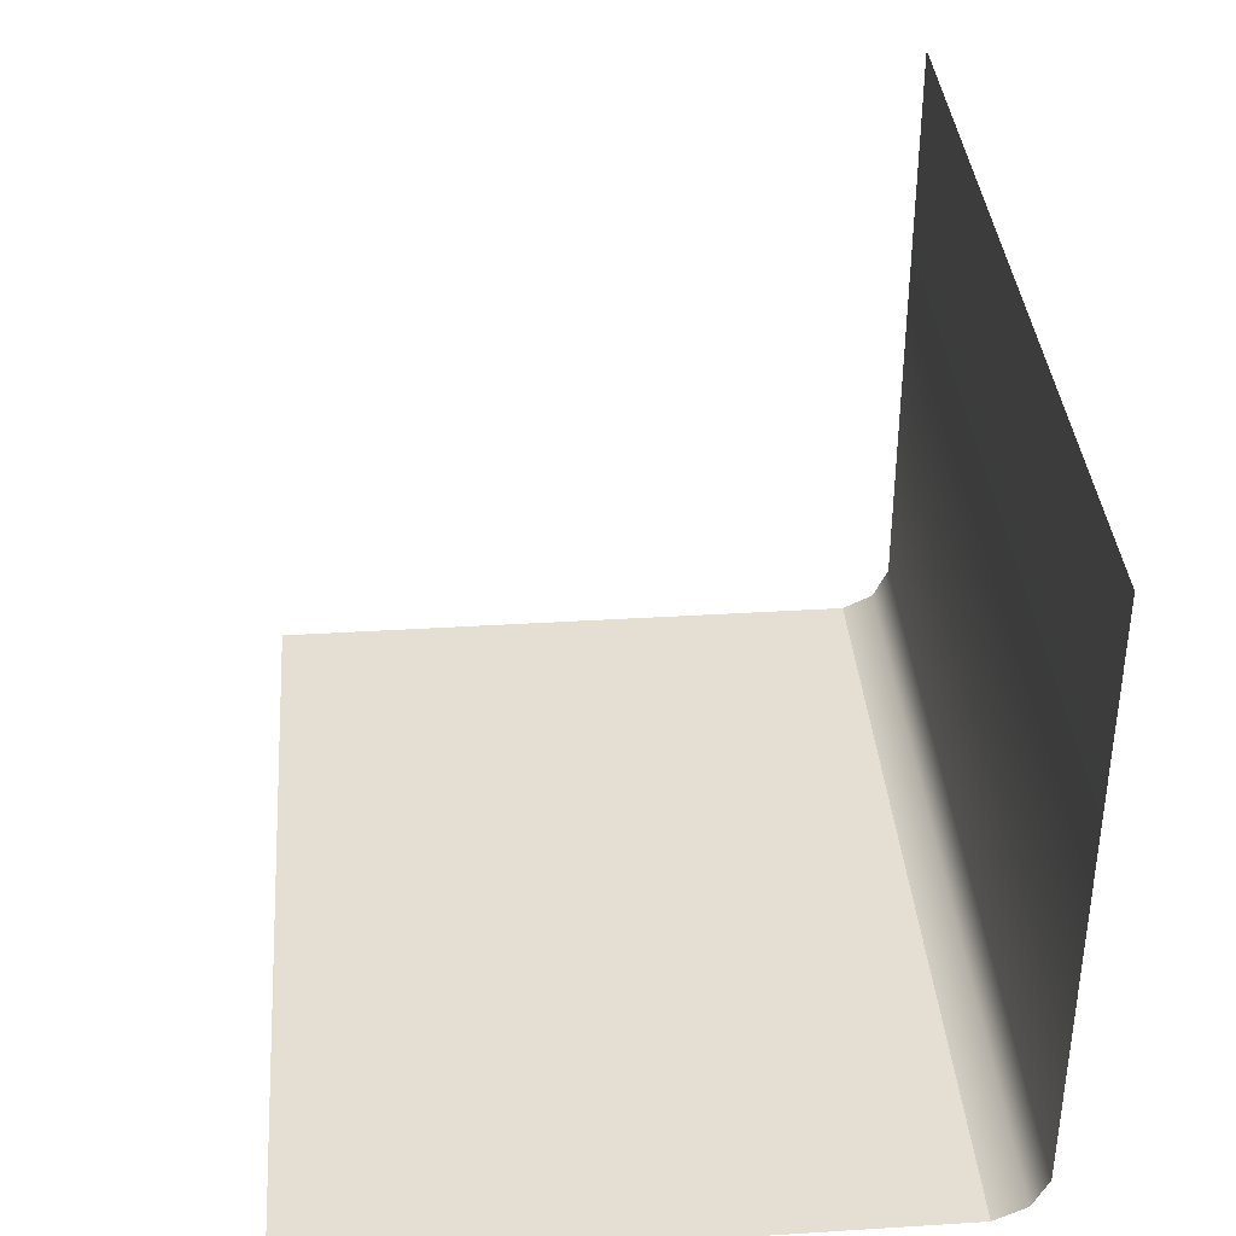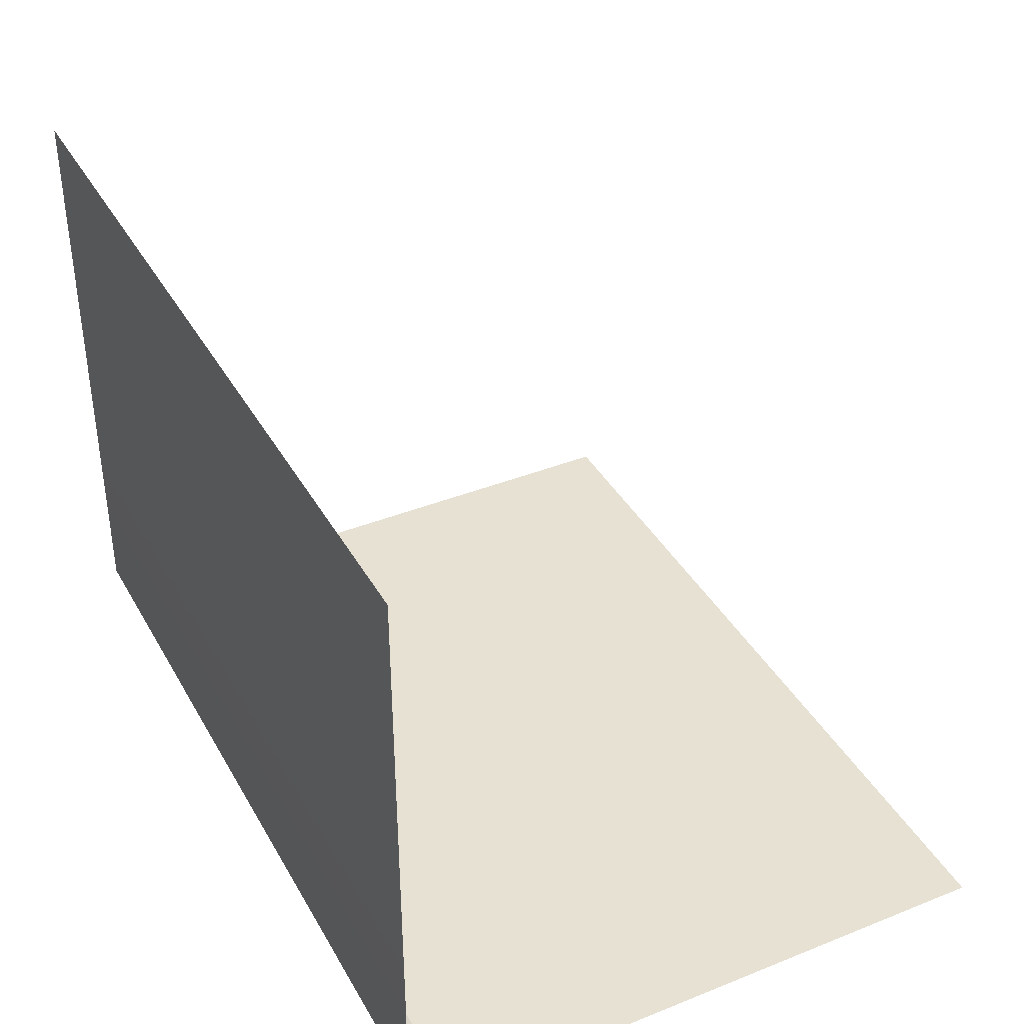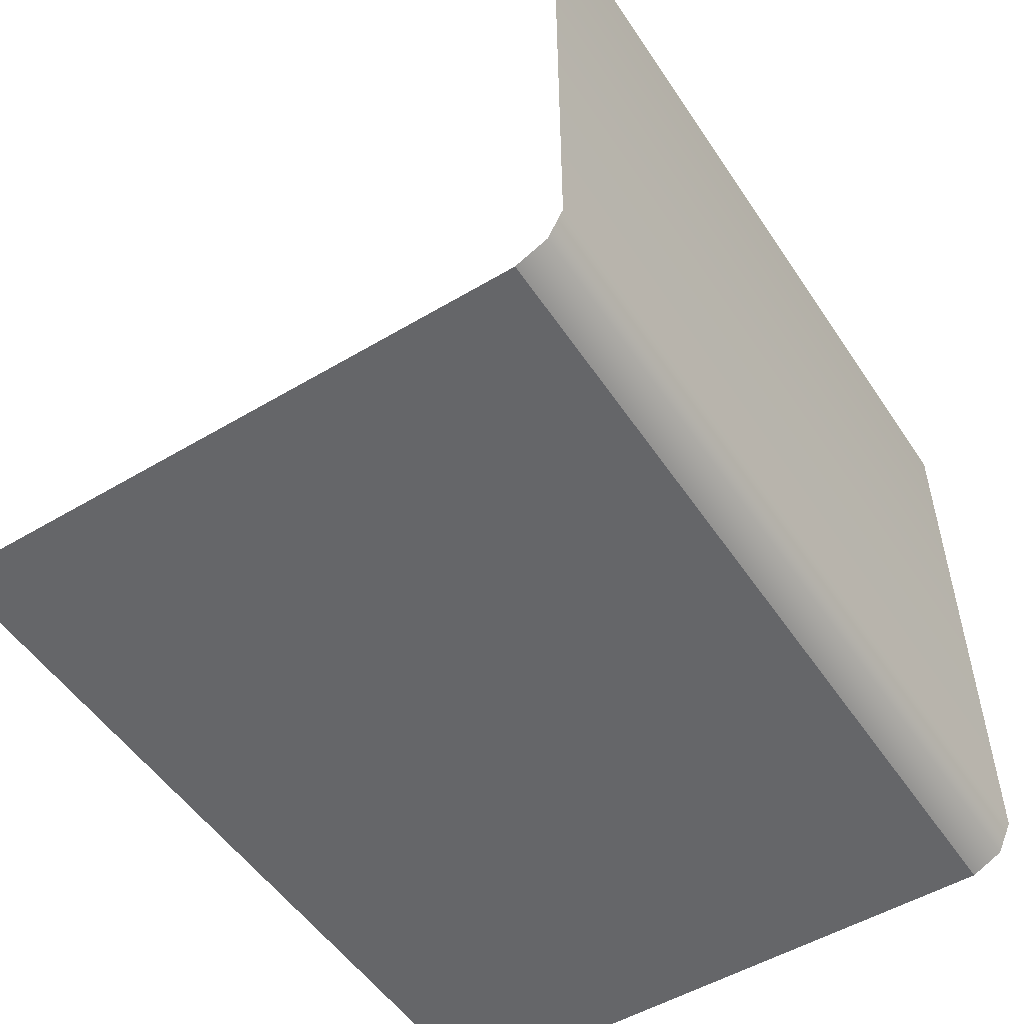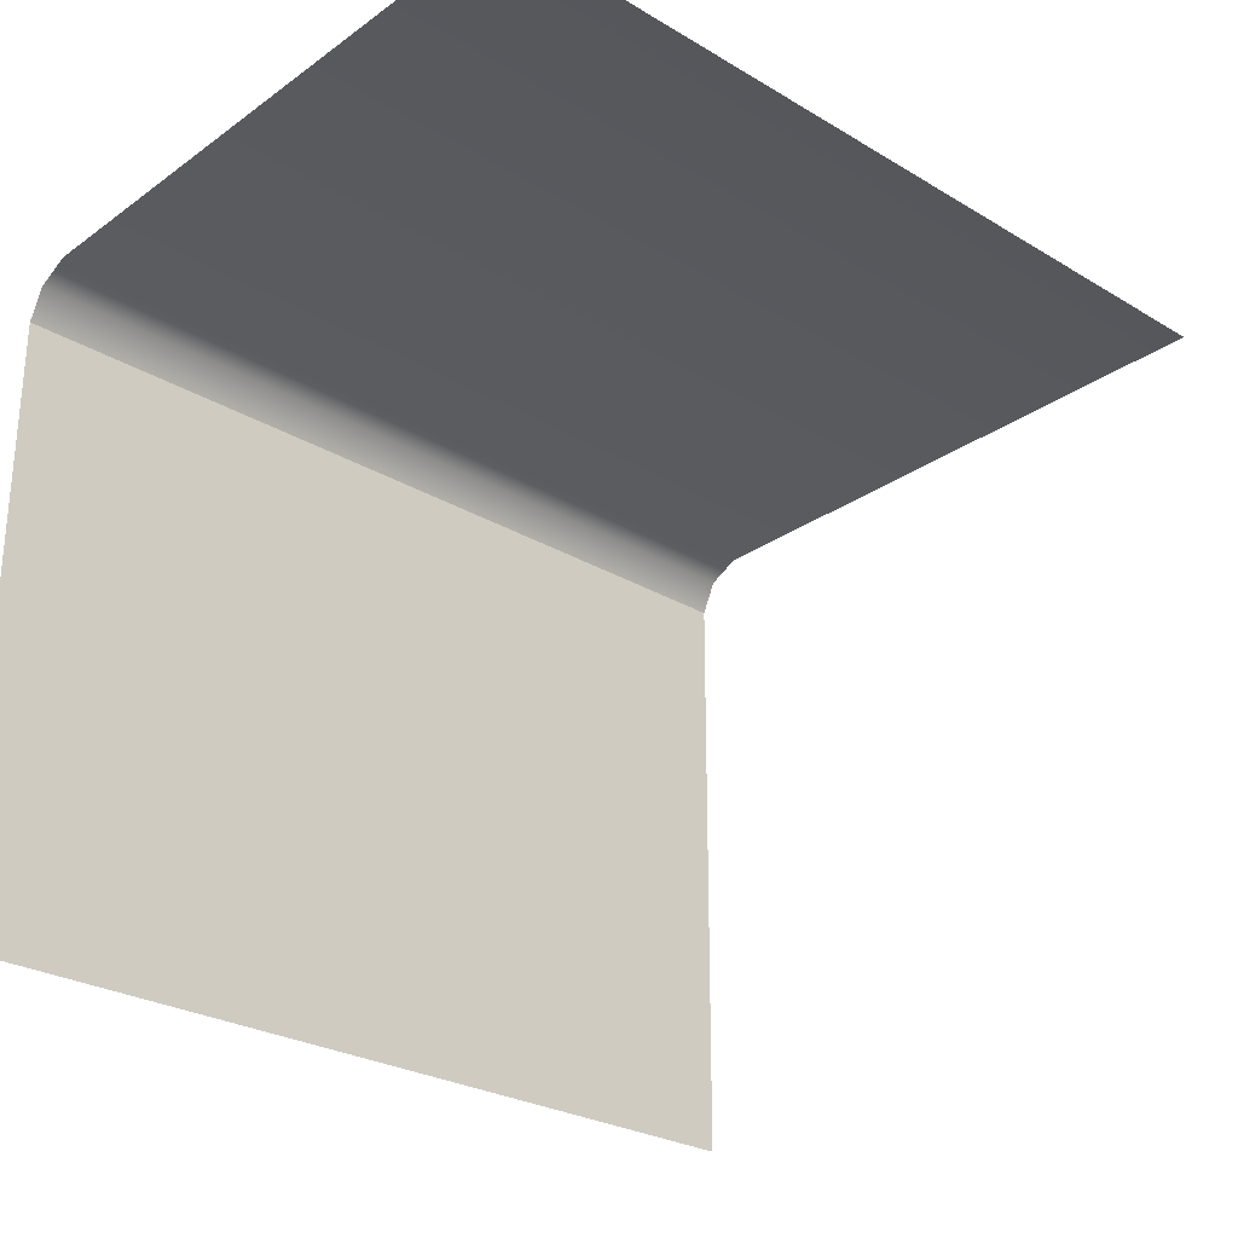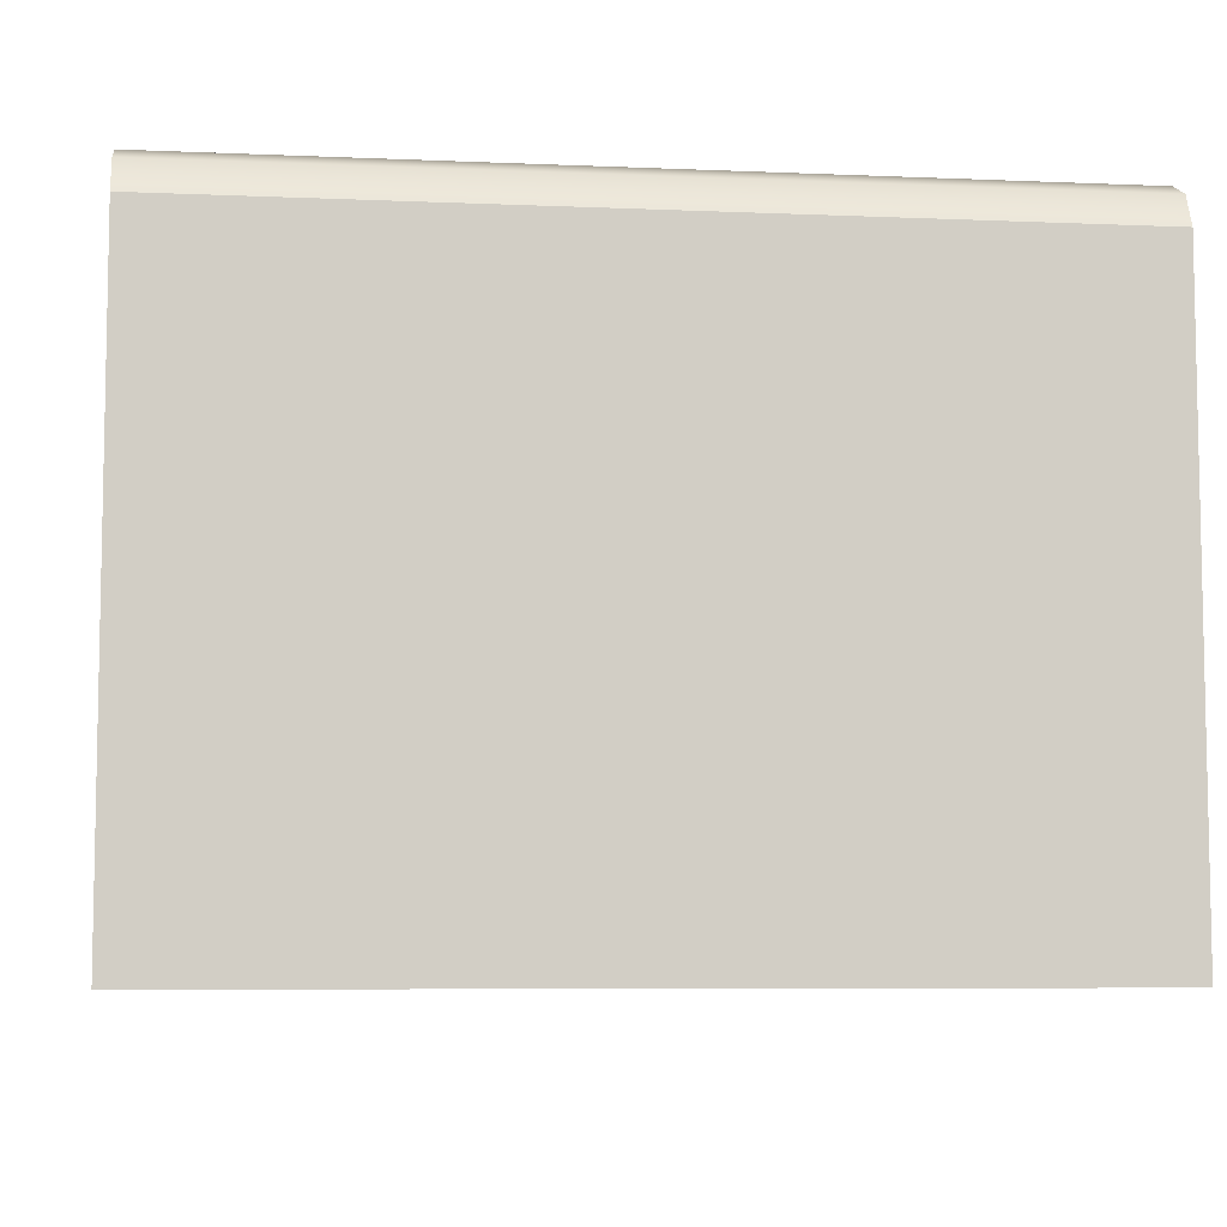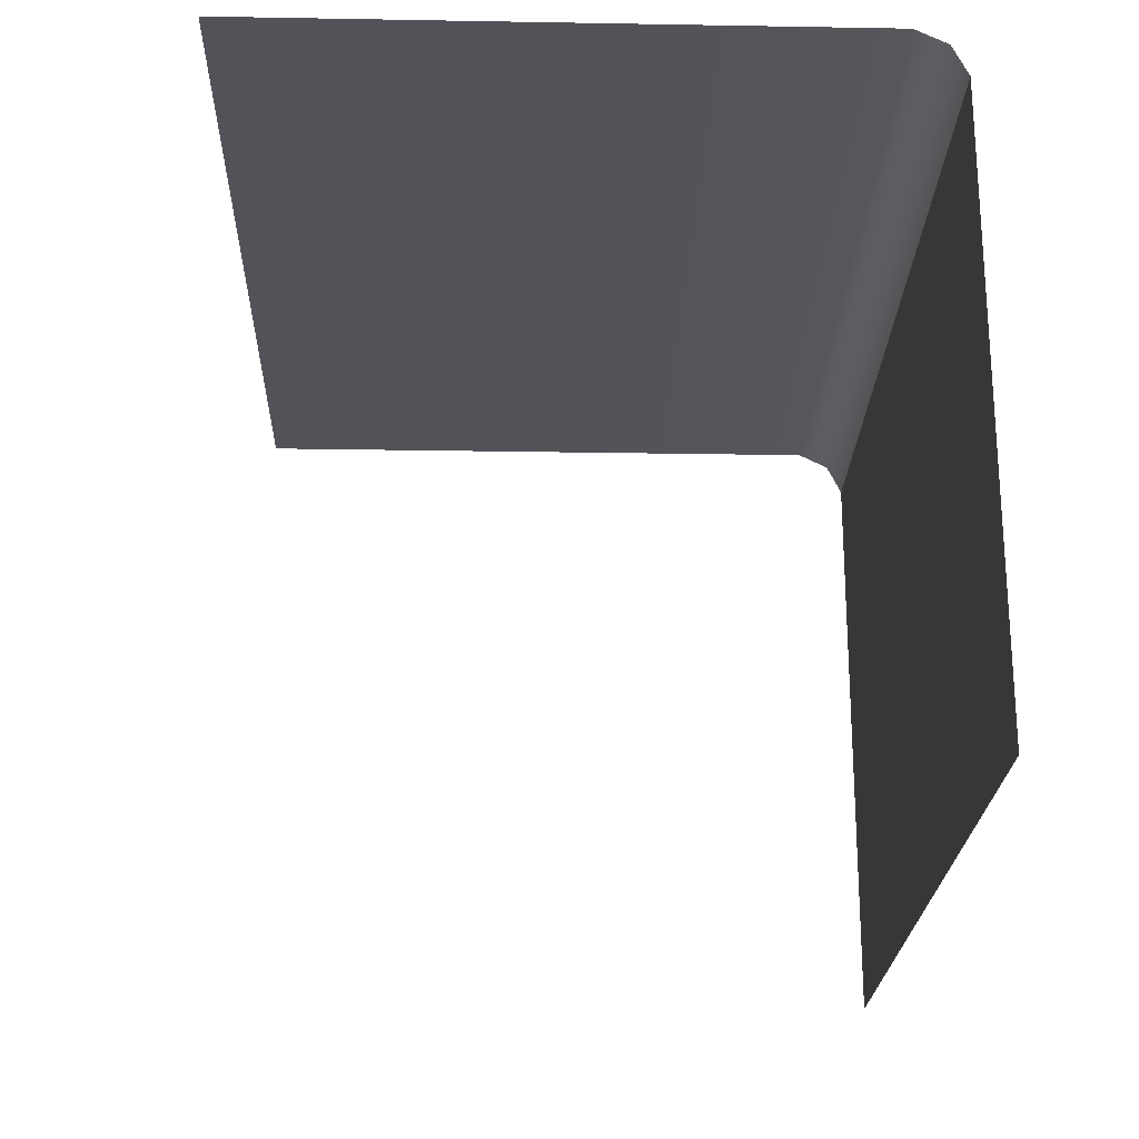
<metadata>
{"format":"obj","ext":"obj","renderer":"f3d","projection":"perspective","resolution":1024,"background":"white","views":[{"elev":37.2,"azim":85.4,"up":"+Z"},{"elev":38.6,"azim":-116.7,"up":"+Z"},{"elev":-51.9,"azim":122.8,"up":"+Z"},{"elev":-27.1,"azim":-42.6,"up":"+Y"},{"elev":-7.0,"azim":173.0,"up":"+Y"},{"elev":-22.6,"azim":88.3,"up":"+Y"}]}
</metadata>
<code>
g mesh_backdrop
v -6.795e-06 6.795e-06 6.795e-06
v -0.6796 -0.96 6.795e-06
v -0.6796 6.795e-06 6.795e-06
v 0.0008476 -0.96 6.795e-06
v 0.6796 6.795e-06 6.795e-06
v 0.6796 -0.96 6.795e-06
v 0.6796 0.07474 1.04
v -6.795e-06 0.07471 0.07462
v -6.795e-06 0.07474 1.04
v 0.6796 0.07471 0.07462
v -0.6796 0.07474 1.04
v -0.6796 0.07471 0.07462
v 0.6796 0.05008 0.02442
v -0.6796 0.05008 0.02442
v -6.795e-06 0.05008 0.02442
v 0.6796 6.795e-06 6.795e-06
v -0.6796 6.795e-06 6.795e-06
v -6.795e-06 6.795e-06 6.795e-06
g mesh_backdrop_0
f 3 2 1
f 2 4 1
f 5 1 4
f 4 6 5
f 9 8 7
f 8 10 7
f 8 9 11
f 11 12 8
f 13 10 8
f 12 14 8
f 8 15 13
f 14 15 8
f 16 13 15
f 14 17 15
f 15 18 16
f 17 18 15

</code>
